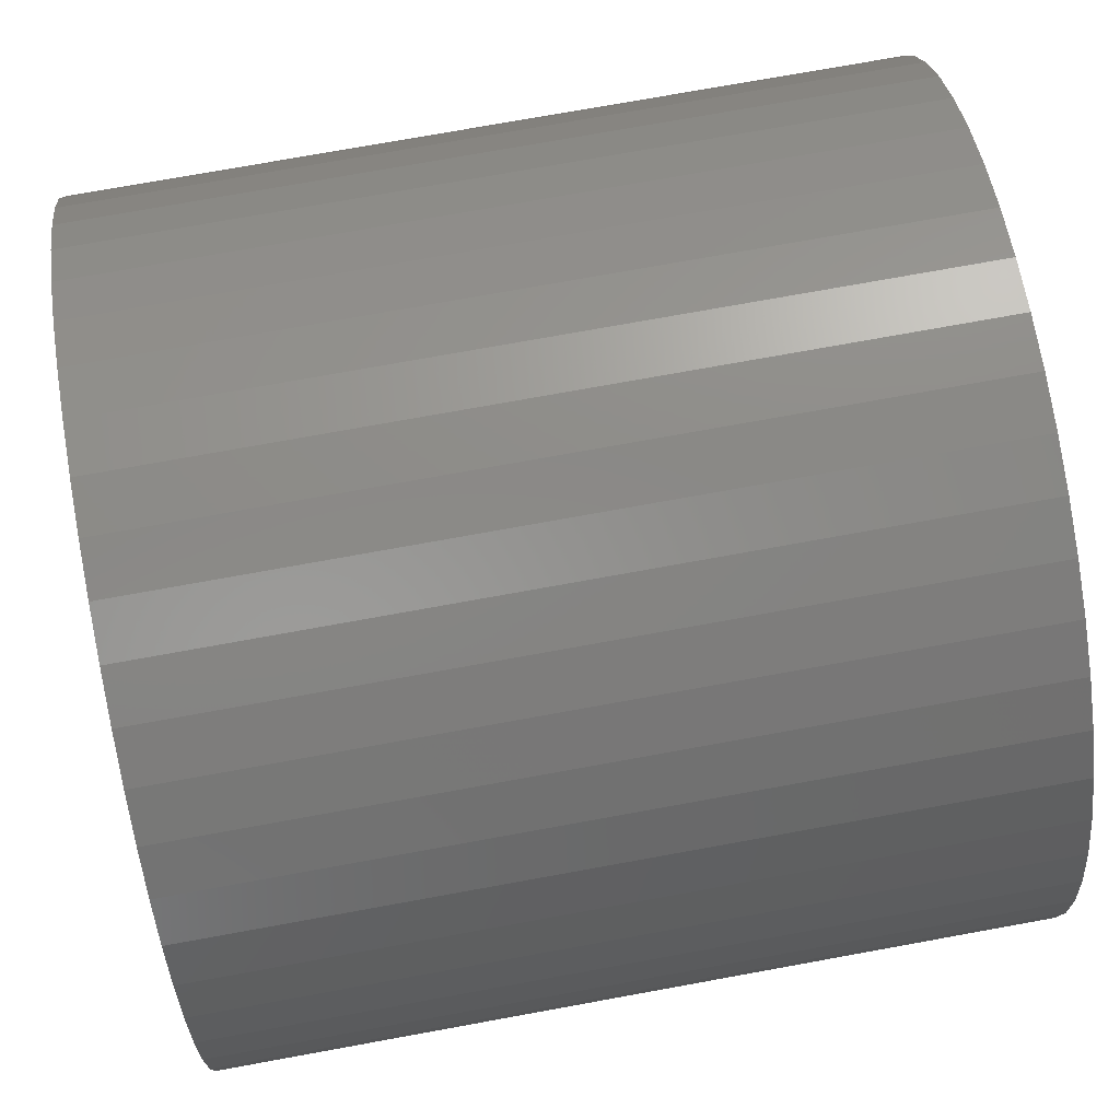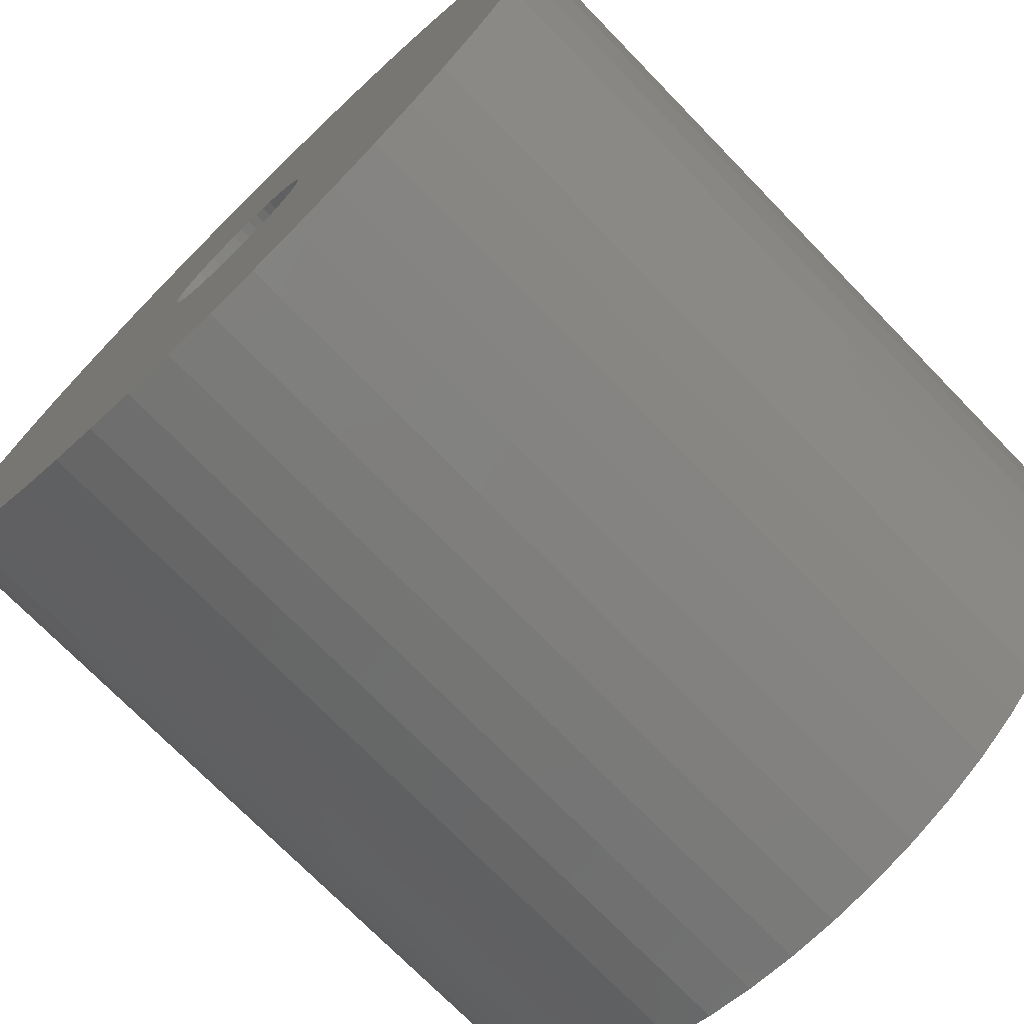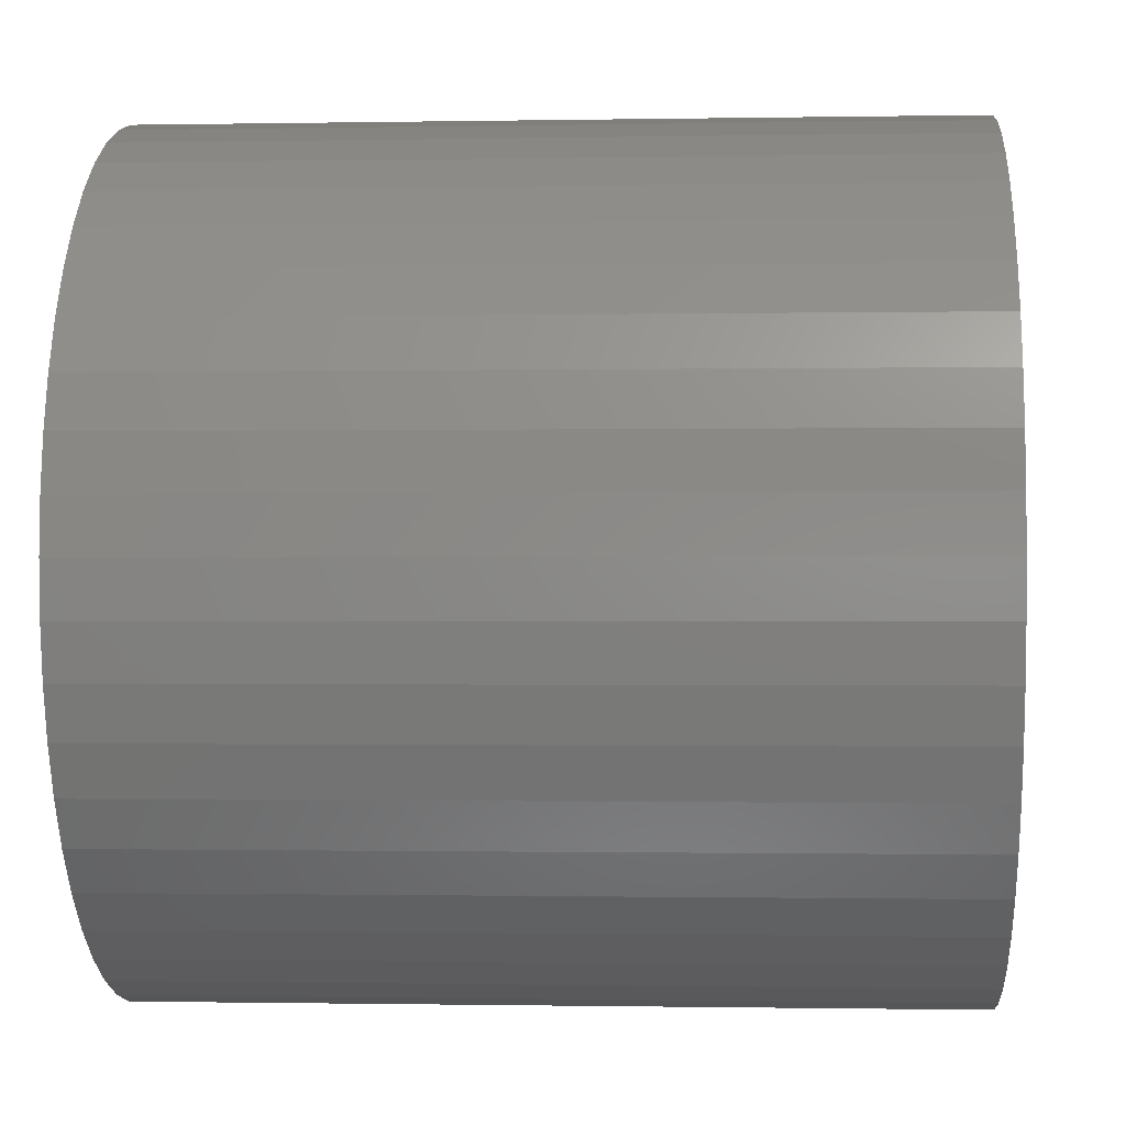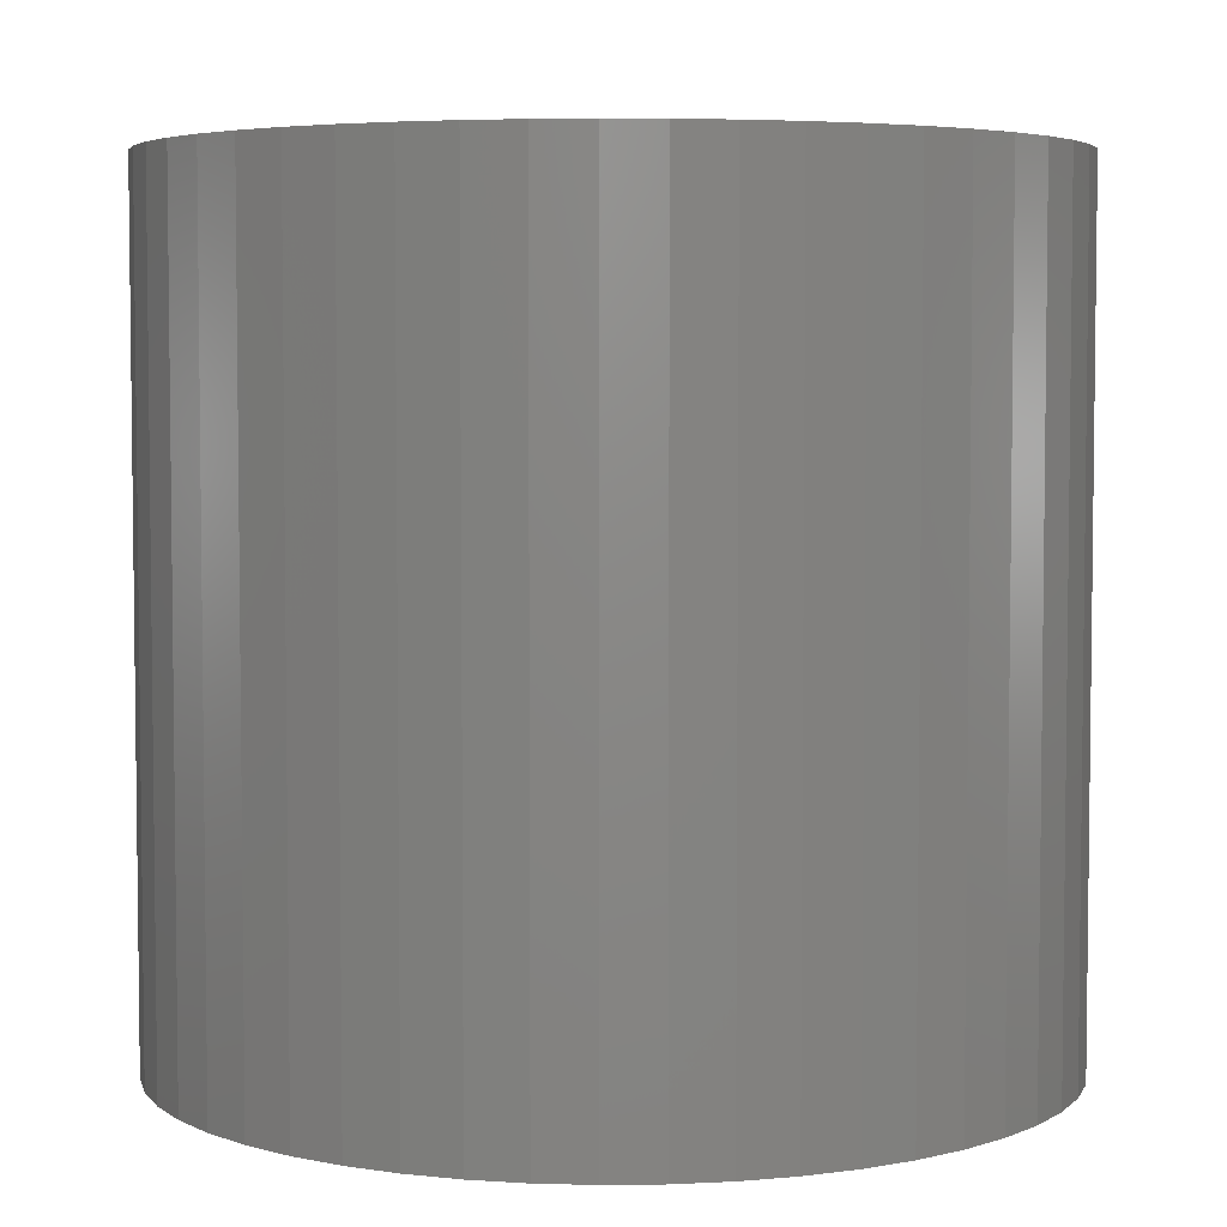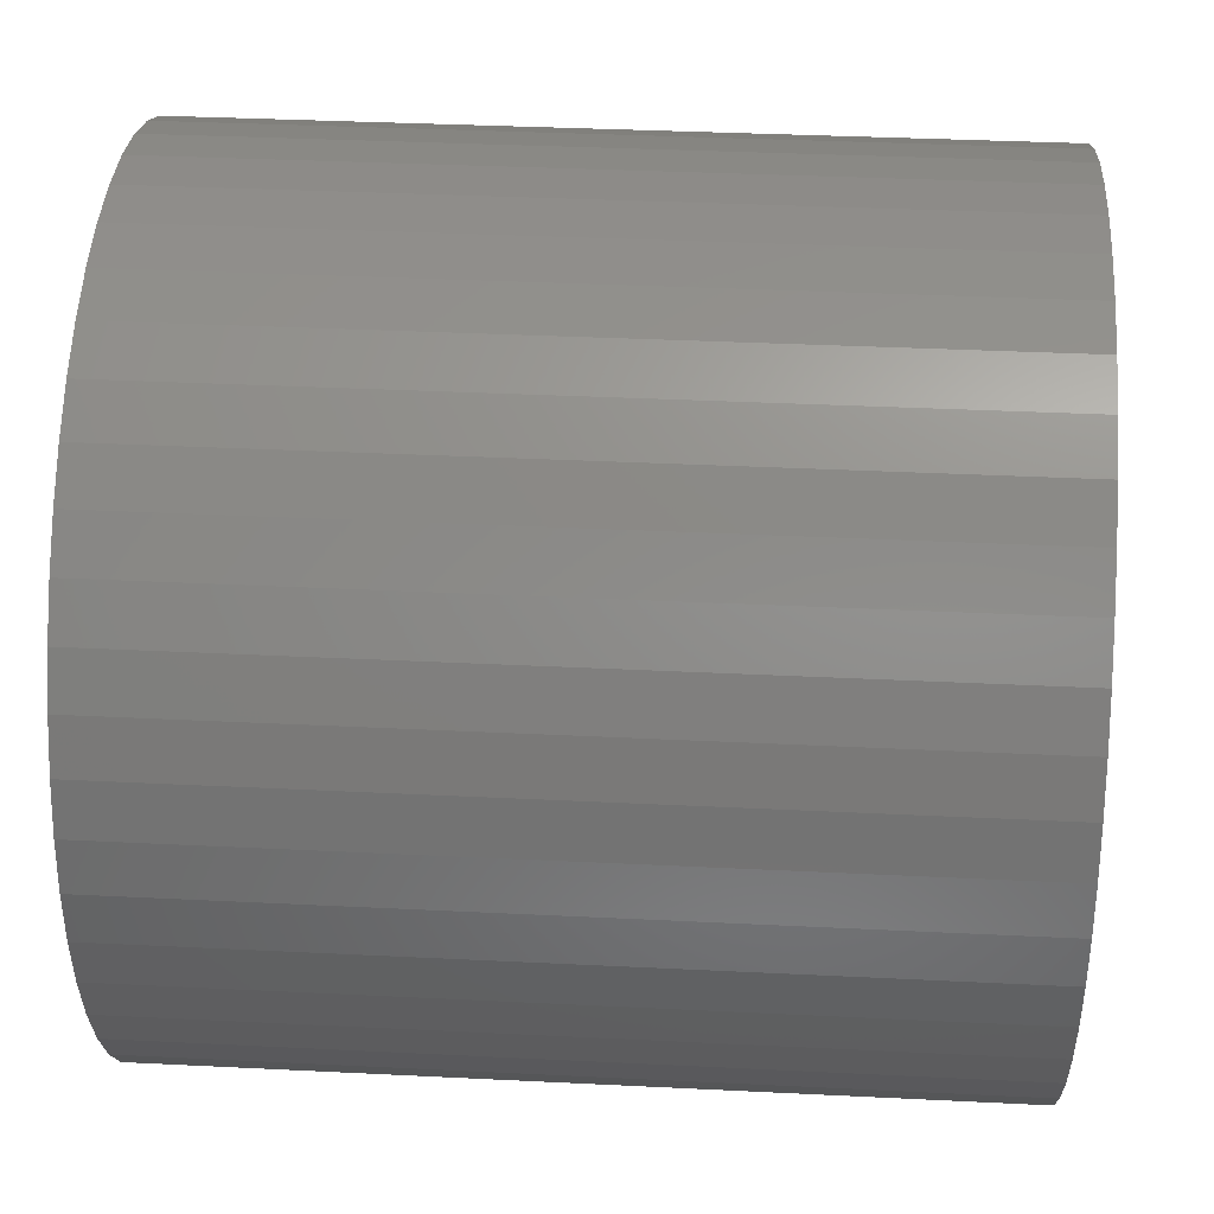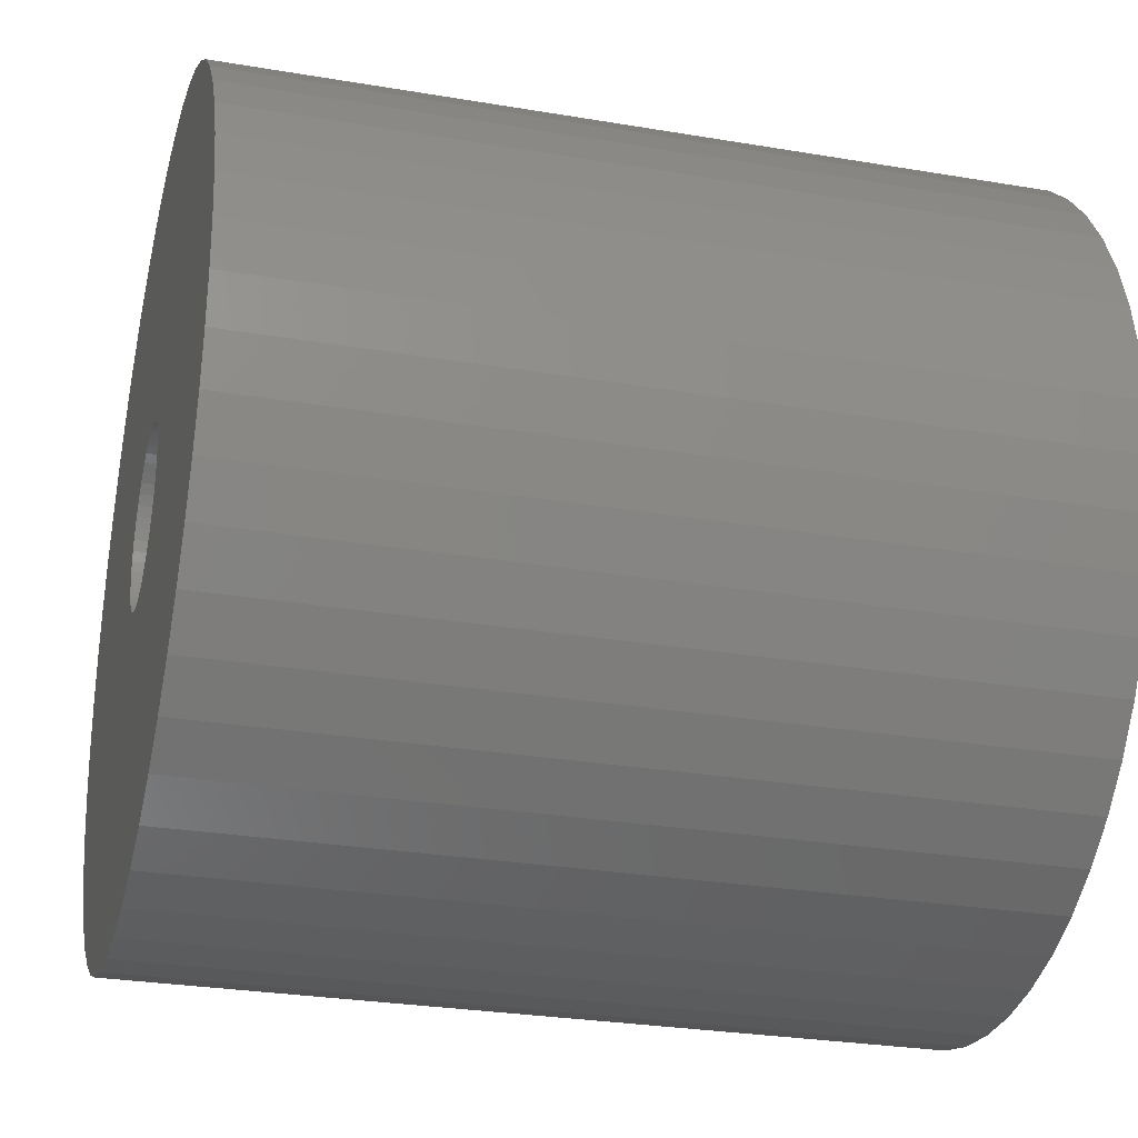
<metadata>
{"format":"stl","ext":"stl","renderer":"f3d","projection":"perspective","resolution":1024,"background":"white","views":[{"elev":74.5,"azim":-100.3,"up":"+Y"},{"elev":-73.1,"azim":-135.8,"up":"+Y"},{"elev":-0.7,"azim":-86.0,"up":"+Y"},{"elev":4.7,"azim":-88.5,"up":"+Z"},{"elev":35.1,"azim":93.8,"up":"+Y"},{"elev":-28.1,"azim":-104.4,"up":"+Y"}]}
</metadata>
<code>
# stl→obj: 200 verts, 400 faces
v 25 0 24
v 24.8 3.133 -24
v 24.8 3.133 24
v 25 0 -24
v -25 0 -24
v -24.8 3.133 24
v -24.8 3.133 -24
v -25 0 24
v 1.57 24.95 -24
v -1.57 24.95 24
v 1.57 24.95 24
v -1.57 24.95 -24
v -1.57 -24.95 -24
v 1.57 -24.95 24
v -1.57 -24.95 24
v 1.57 -24.95 -24
v 18.22 17.11 -24
v 15.94 19.26 24
v 18.22 17.11 24
v 15.94 19.26 -24
v -15.94 19.26 -24
v -18.22 17.11 24
v -15.94 19.26 24
v -18.22 17.11 -24
v -7.725 23.78 -24
v -10.64 22.62 24
v -7.725 23.78 24
v -10.64 22.62 -24
v 23.24 9.203 24
v 21.91 12.04 -24
v 21.91 12.04 24
v 23.24 9.203 -24
v 24.21 6.217 -24
v 24.21 6.217 24
v 20.23 14.69 -24
v 20.23 14.69 24
v 10.64 22.62 -24
v 7.725 23.78 24
v 10.64 22.62 24
v 7.725 23.78 -24
v 4.685 24.56 24
v 4.685 24.56 -24
v 13.4 21.11 -24
v 13.4 21.11 24
v -23.24 9.203 -24
v -21.91 12.04 24
v -21.91 12.04 -24
v -23.24 9.203 24
v -20.23 14.69 -24
v -20.23 14.69 24
v -24.21 6.217 -24
v -24.21 6.217 24
v -4.685 24.56 24
v -4.685 24.56 -24
v 4.685 -24.56 24
v 4.685 -24.56 -24
v 5.25 0 24
v 5.209 0.658 24
v 24.8 -3.133 24
v 5.085 1.306 24
v 5.209 -0.658 24
v 4.881 1.933 24
v 24.21 -6.217 24
v 4.601 2.529 24
v 5.085 -1.306 24
v 4.247 3.086 24
v 23.24 -9.203 24
v 3.827 3.594 24
v 4.881 -1.933 24
v 3.346 4.045 24
v 21.91 -12.04 24
v 2.813 4.433 24
v 4.601 -2.529 24
v 2.235 4.75 24
v 20.23 -14.69 24
v 4.247 -3.086 24
v 1.622 4.993 24
v 0.9838 5.157 24
v 0.3296 5.24 24
v -0.3296 5.24 24
v -0.9838 5.157 24
v -1.622 4.993 24
v -2.235 4.75 24
v -2.813 4.433 24
v -13.4 21.11 24
v -3.346 4.045 24
v -3.827 3.594 24
v -4.247 3.086 24
v 18.22 -17.11 24
v 3.827 -3.594 24
v 15.94 -19.26 24
v 3.346 -4.045 24
v 13.4 -21.11 24
v 2.813 -4.433 24
v 10.64 -22.62 24
v 2.235 -4.75 24
v 7.725 -23.78 24
v 1.622 -4.993 24
v 0.9838 -5.157 24
v 0.3296 -5.24 24
v -0.3296 -5.24 24
v -0.9838 -5.157 24
v -4.685 -24.56 24
v -1.622 -4.993 24
v -7.725 -23.78 24
v -2.235 -4.75 24
v -10.64 -22.62 24
v -2.813 -4.433 24
v -13.4 -21.11 24
v -3.346 -4.045 24
v -15.94 -19.26 24
v -3.827 -3.594 24
v -18.22 -17.11 24
v -4.247 -3.086 24
v -20.23 -14.69 24
v -4.601 -2.529 24
v -21.91 -12.04 24
v -4.881 -1.933 24
v -23.24 -9.203 24
v -5.085 -1.306 24
v -24.21 -6.217 24
v -5.209 -0.658 24
v -24.8 -3.133 24
v -5.25 0 24
v -4.601 2.529 24
v -4.881 1.933 24
v -5.085 1.306 24
v -5.209 0.658 24
v -13.4 21.11 -24
v 24.8 -3.133 -24
v 24.21 -6.217 -24
v -21.91 -12.04 -24
v -23.24 -9.203 -24
v 5.25 0 -24
v 5.209 -0.658 -24
v 5.085 -1.306 -24
v 23.24 -9.203 -24
v 5.209 0.658 -24
v 4.881 -1.933 -24
v 21.91 -12.04 -24
v 4.601 -2.529 -24
v 20.23 -14.69 -24
v 5.085 1.306 -24
v 4.247 -3.086 -24
v 18.22 -17.11 -24
v 3.827 -3.594 -24
v 15.94 -19.26 -24
v 4.881 1.933 -24
v 3.346 -4.045 -24
v 13.4 -21.11 -24
v 2.813 -4.433 -24
v 10.64 -22.62 -24
v 4.601 2.529 -24
v 2.235 -4.75 -24
v 7.725 -23.78 -24
v 4.247 3.086 -24
v 1.622 -4.993 -24
v 0.9838 -5.157 -24
v 0.3296 -5.24 -24
v -0.3296 -5.24 -24
v -0.9838 -5.157 -24
v -4.685 -24.56 -24
v -1.622 -4.993 -24
v -7.725 -23.78 -24
v -2.235 -4.75 -24
v -10.64 -22.62 -24
v -2.813 -4.433 -24
v -13.4 -21.11 -24
v -3.346 -4.045 -24
v -15.94 -19.26 -24
v -3.827 -3.594 -24
v -18.22 -17.11 -24
v -4.247 -3.086 -24
v -20.23 -14.69 -24
v 3.827 3.594 -24
v 3.346 4.045 -24
v 2.813 4.433 -24
v 2.235 4.75 -24
v 1.622 4.993 -24
v 0.9838 5.157 -24
v 0.3296 5.24 -24
v -0.3296 5.24 -24
v -0.9838 5.157 -24
v -1.622 4.993 -24
v -2.235 4.75 -24
v -2.813 4.433 -24
v -3.346 4.045 -24
v -3.827 3.594 -24
v -4.247 3.086 -24
v -4.601 2.529 -24
v -4.881 1.933 -24
v -5.085 1.306 -24
v -5.209 0.658 -24
v -5.25 0 -24
v -4.601 -2.529 -24
v -4.881 -1.933 -24
v -5.085 -1.306 -24
v -24.21 -6.217 -24
v -5.209 -0.658 -24
v -24.8 -3.133 -24
f 1 2 3
f 2 1 4
f 5 6 7
f 6 5 8
f 9 10 11
f 10 9 12
f 13 14 15
f 14 13 16
f 17 18 19
f 18 17 20
f 21 22 23
f 22 21 24
f 25 26 27
f 26 25 28
f 29 30 31
f 30 29 32
f 3 33 34
f 33 3 2
f 31 35 36
f 35 31 30
f 37 38 39
f 38 37 40
f 40 41 38
f 41 40 42
f 43 39 44
f 39 43 37
f 45 46 47
f 46 45 48
f 49 22 24
f 22 49 50
f 51 48 45
f 48 51 52
f 12 53 10
f 53 12 54
f 16 55 14
f 55 16 56
f 34 32 29
f 32 34 33
f 36 17 19
f 17 36 35
f 42 11 41
f 11 42 9
f 20 44 18
f 44 20 43
f 47 50 49
f 50 47 46
f 7 52 51
f 52 7 6
f 57 1 3
f 58 3 34
f 1 57 59
f 60 34 29
f 61 59 57
f 62 29 31
f 59 61 63
f 64 31 36
f 65 63 61
f 66 36 19
f 63 65 67
f 68 19 18
f 69 67 65
f 70 18 44
f 67 69 71
f 72 44 39
f 73 71 69
f 74 39 38
f 71 73 75
f 76 75 73
f 3 58 57
f 34 60 58
f 29 62 60
f 77 38 41
f 31 64 62
f 36 66 64
f 19 68 66
f 18 70 68
f 44 72 70
f 39 74 72
f 38 77 74
f 78 41 11
f 41 78 77
f 11 79 78
f 11 80 79
f 10 80 11
f 80 10 81
f 53 81 10
f 81 53 82
f 27 82 53
f 82 27 83
f 26 83 27
f 83 26 84
f 85 84 26
f 84 85 86
f 23 86 85
f 86 23 87
f 22 87 23
f 87 22 88
f 50 88 22
f 75 76 89
f 90 89 76
f 89 90 91
f 92 91 90
f 91 92 93
f 94 93 92
f 93 94 95
f 96 95 94
f 95 96 97
f 98 97 96
f 97 98 55
f 99 55 98
f 55 99 14
f 100 14 99
f 101 14 100
f 15 101 102
f 101 15 14
f 103 102 104
f 105 104 106
f 107 106 108
f 109 108 110
f 111 110 112
f 113 112 114
f 115 114 116
f 102 103 15
f 117 116 118
f 119 118 120
f 121 120 122
f 123 122 124
f 88 50 125
f 104 105 103
f 46 125 50
f 106 107 105
f 125 46 126
f 108 109 107
f 48 126 46
f 110 111 109
f 126 48 127
f 112 113 111
f 52 127 48
f 114 115 113
f 127 52 128
f 116 117 115
f 6 128 52
f 118 119 117
f 128 6 124
f 120 121 119
f 8 124 6
f 122 123 121
f 124 8 123
f 28 85 26
f 85 28 129
f 129 23 85
f 23 129 21
f 54 27 53
f 27 54 25
f 59 4 1
f 4 59 130
f 63 130 59
f 130 63 131
f 132 119 133
f 119 132 117
f 134 4 130
f 135 130 131
f 4 134 2
f 136 131 137
f 138 2 134
f 139 137 140
f 2 138 33
f 141 140 142
f 143 33 138
f 144 142 145
f 33 143 32
f 146 145 147
f 148 32 143
f 149 147 150
f 32 148 30
f 151 150 152
f 153 30 148
f 154 152 155
f 30 153 35
f 156 35 153
f 130 135 134
f 131 136 135
f 137 139 136
f 157 155 56
f 140 141 139
f 142 144 141
f 145 146 144
f 147 149 146
f 150 151 149
f 152 154 151
f 155 157 154
f 158 56 16
f 56 158 157
f 16 159 158
f 16 160 159
f 13 160 16
f 160 13 161
f 162 161 13
f 161 162 163
f 164 163 162
f 163 164 165
f 166 165 164
f 165 166 167
f 168 167 166
f 167 168 169
f 170 169 168
f 169 170 171
f 172 171 170
f 171 172 173
f 174 173 172
f 35 156 17
f 175 17 156
f 17 175 20
f 176 20 175
f 20 176 43
f 177 43 176
f 43 177 37
f 178 37 177
f 37 178 40
f 179 40 178
f 40 179 42
f 180 42 179
f 42 180 9
f 181 9 180
f 182 9 181
f 12 182 183
f 182 12 9
f 54 183 184
f 25 184 185
f 28 185 186
f 129 186 187
f 21 187 188
f 24 188 189
f 49 189 190
f 183 54 12
f 47 190 191
f 45 191 192
f 51 192 193
f 7 193 194
f 173 174 195
f 184 25 54
f 132 195 174
f 185 28 25
f 195 132 196
f 186 129 28
f 133 196 132
f 187 21 129
f 196 133 197
f 188 24 21
f 198 197 133
f 189 49 24
f 197 198 199
f 190 47 49
f 200 199 198
f 191 45 47
f 199 200 194
f 192 51 45
f 5 194 200
f 193 7 51
f 194 5 7
f 152 93 95
f 93 152 150
f 71 137 67
f 137 71 140
f 133 121 198
f 121 133 119
f 147 89 91
f 89 147 145
f 155 95 97
f 95 155 152
f 56 97 55
f 97 56 155
f 75 140 71
f 140 75 142
f 89 142 75
f 142 89 145
f 67 131 63
f 131 67 137
f 166 105 107
f 105 166 164
f 164 103 105
f 103 164 162
f 172 115 174
f 115 172 113
f 172 111 113
f 111 172 170
f 198 123 200
f 123 198 121
f 200 8 5
f 8 200 123
f 150 91 93
f 91 150 147
f 162 15 103
f 15 162 13
f 174 117 132
f 117 174 115
f 168 107 109
f 107 168 166
f 170 109 111
f 109 170 168
f 134 58 138
f 58 134 57
f 124 193 128
f 193 124 194
f 182 79 80
f 79 182 181
f 159 101 100
f 101 159 160
f 146 92 90
f 92 146 149
f 176 68 70
f 68 176 175
f 188 86 87
f 86 188 187
f 185 82 83
f 82 185 184
f 148 64 153
f 64 148 62
f 138 60 143
f 60 138 58
f 179 74 77
f 74 179 178
f 178 72 74
f 72 178 177
f 126 190 125
f 190 126 191
f 125 189 88
f 189 125 190
f 186 83 84
f 83 186 185
f 184 81 82
f 81 184 183
f 158 100 99
f 100 158 159
f 143 62 148
f 62 143 60
f 156 68 175
f 68 156 66
f 153 66 156
f 66 153 64
f 180 77 78
f 77 180 179
f 181 78 79
f 78 181 180
f 177 70 72
f 70 177 176
f 88 188 87
f 188 88 189
f 128 192 127
f 192 128 193
f 187 84 86
f 84 187 186
f 183 80 81
f 80 183 182
f 135 57 134
f 57 135 61
f 136 61 135
f 61 136 65
f 165 108 106
f 108 165 167
f 114 195 116
f 195 114 173
f 116 196 118
f 196 116 195
f 151 96 94
f 96 151 154
f 154 98 96
f 98 154 157
f 127 191 126
f 191 127 192
f 141 69 139
f 69 141 73
f 163 106 104
f 106 163 165
f 122 194 124
f 194 122 199
f 120 199 122
f 199 120 197
f 118 197 120
f 197 118 196
f 149 94 92
f 94 149 151
f 157 99 98
f 99 157 158
f 144 73 141
f 73 144 76
f 146 76 144
f 76 146 90
f 139 65 136
f 65 139 69
f 169 112 110
f 112 169 171
f 112 173 114
f 173 112 171
f 161 104 102
f 104 161 163
f 160 102 101
f 102 160 161
f 167 110 108
f 110 167 169

</code>
